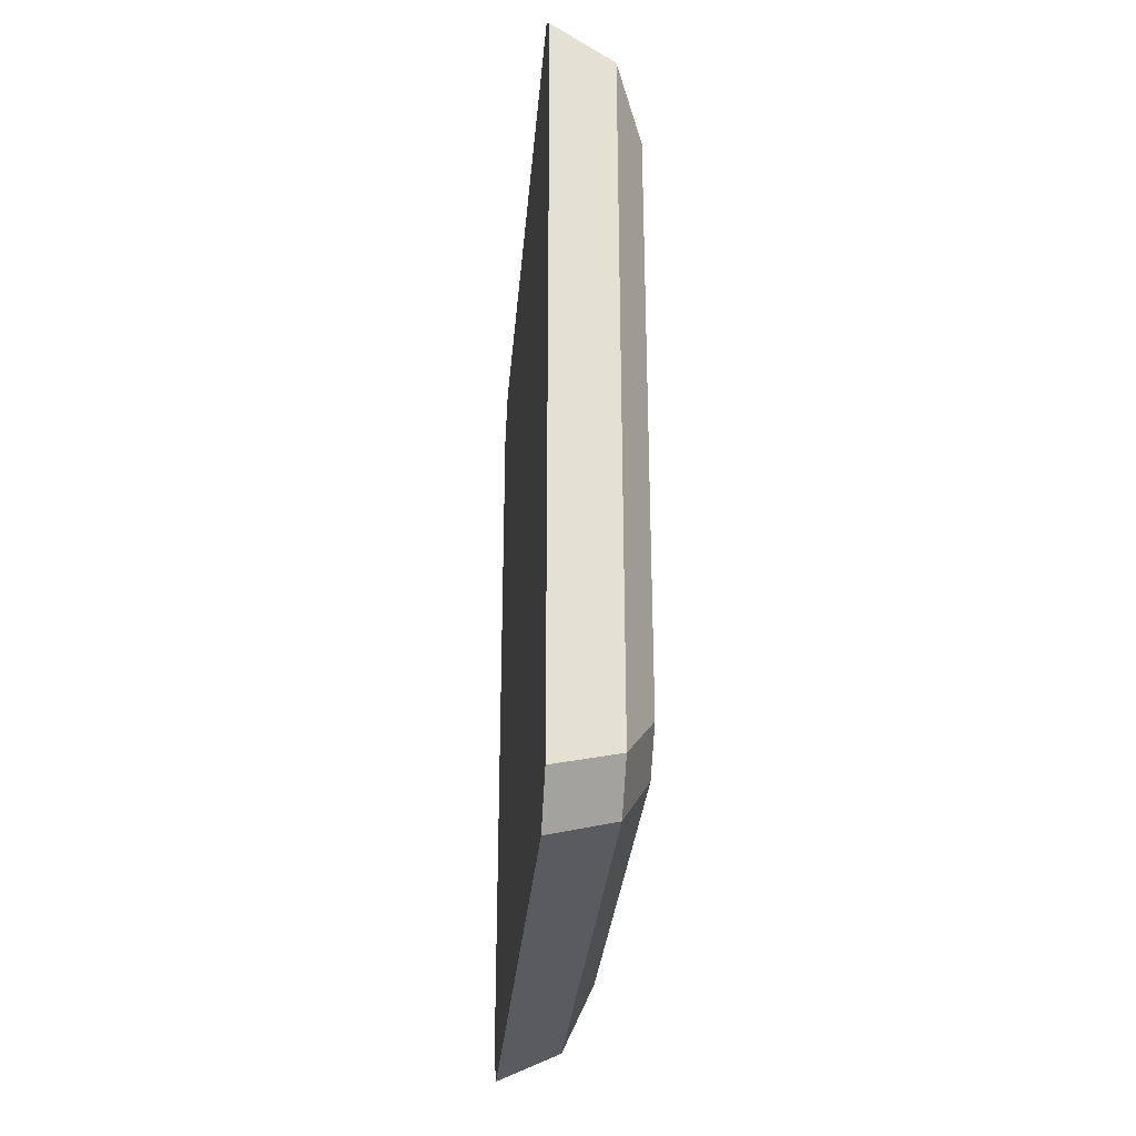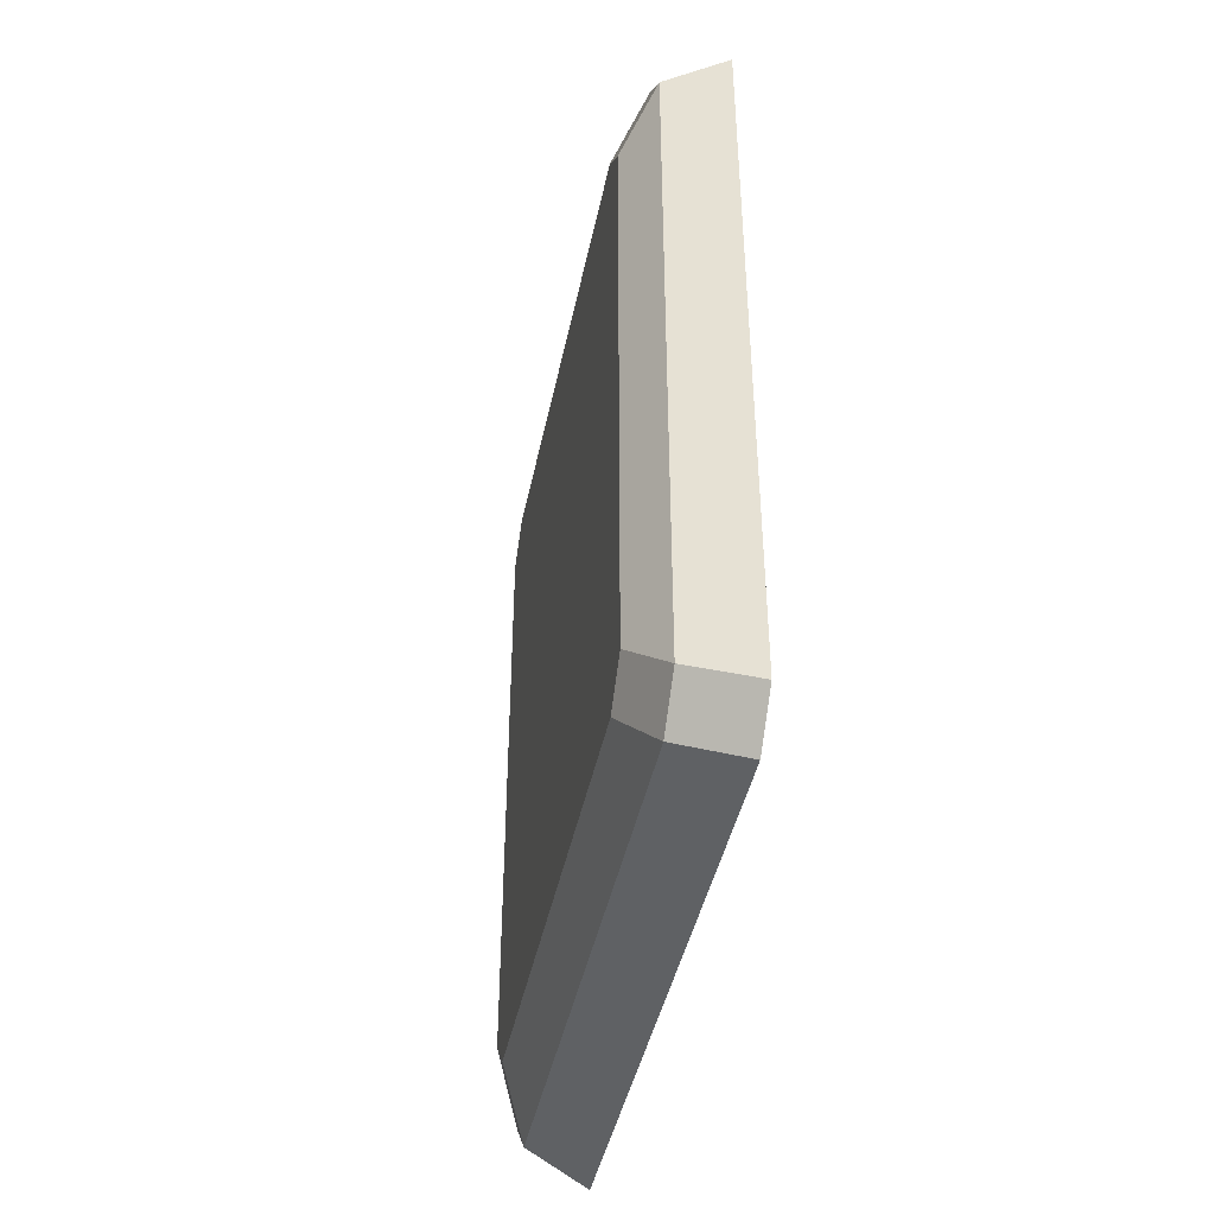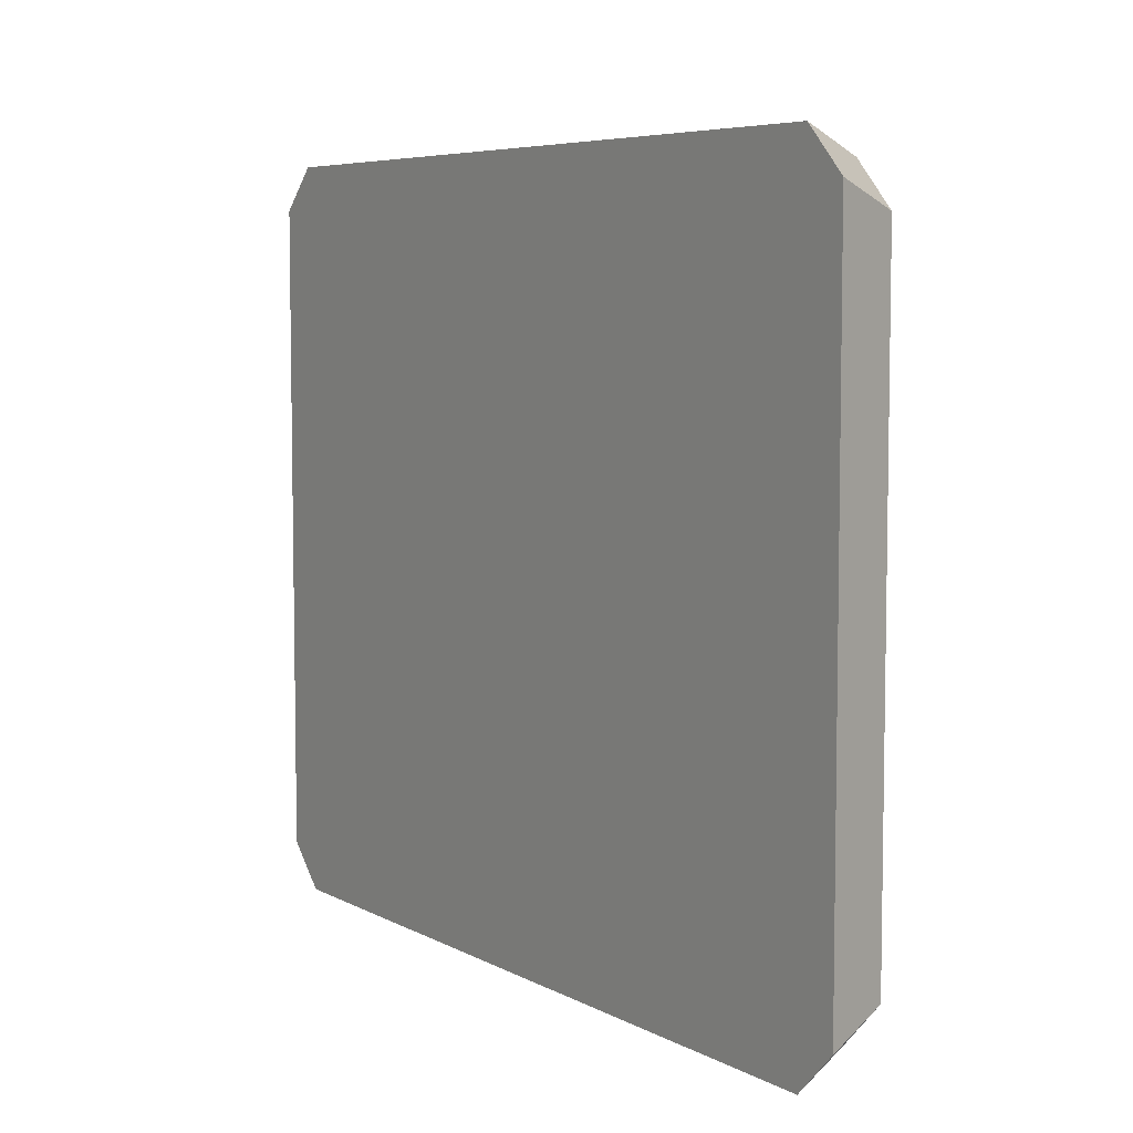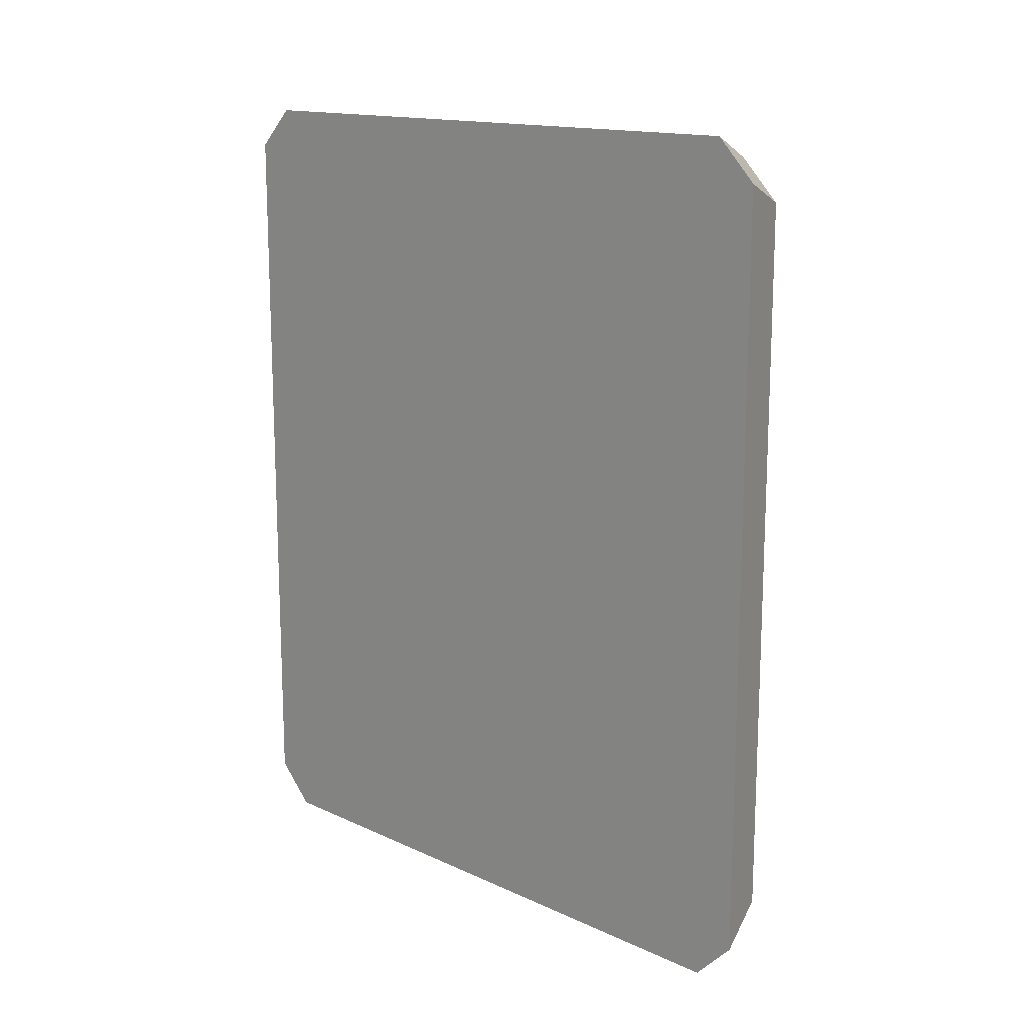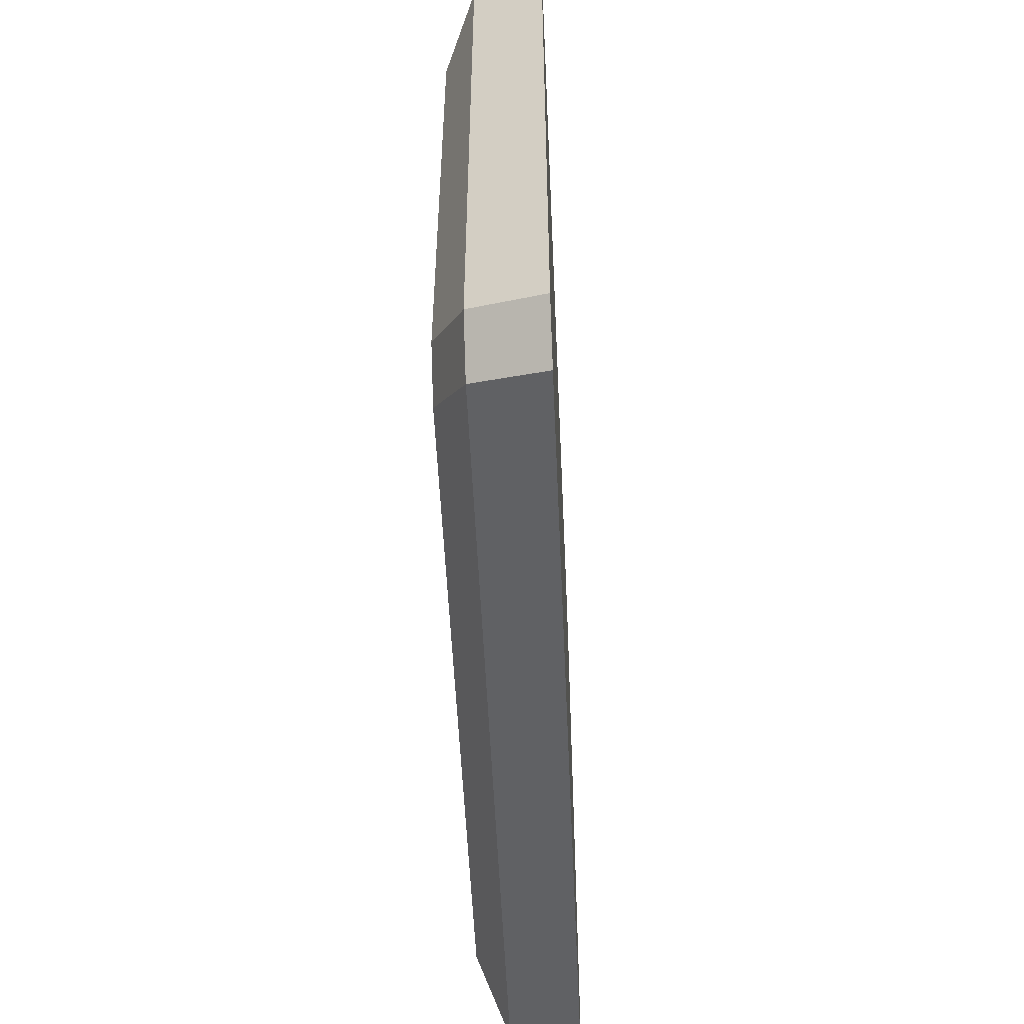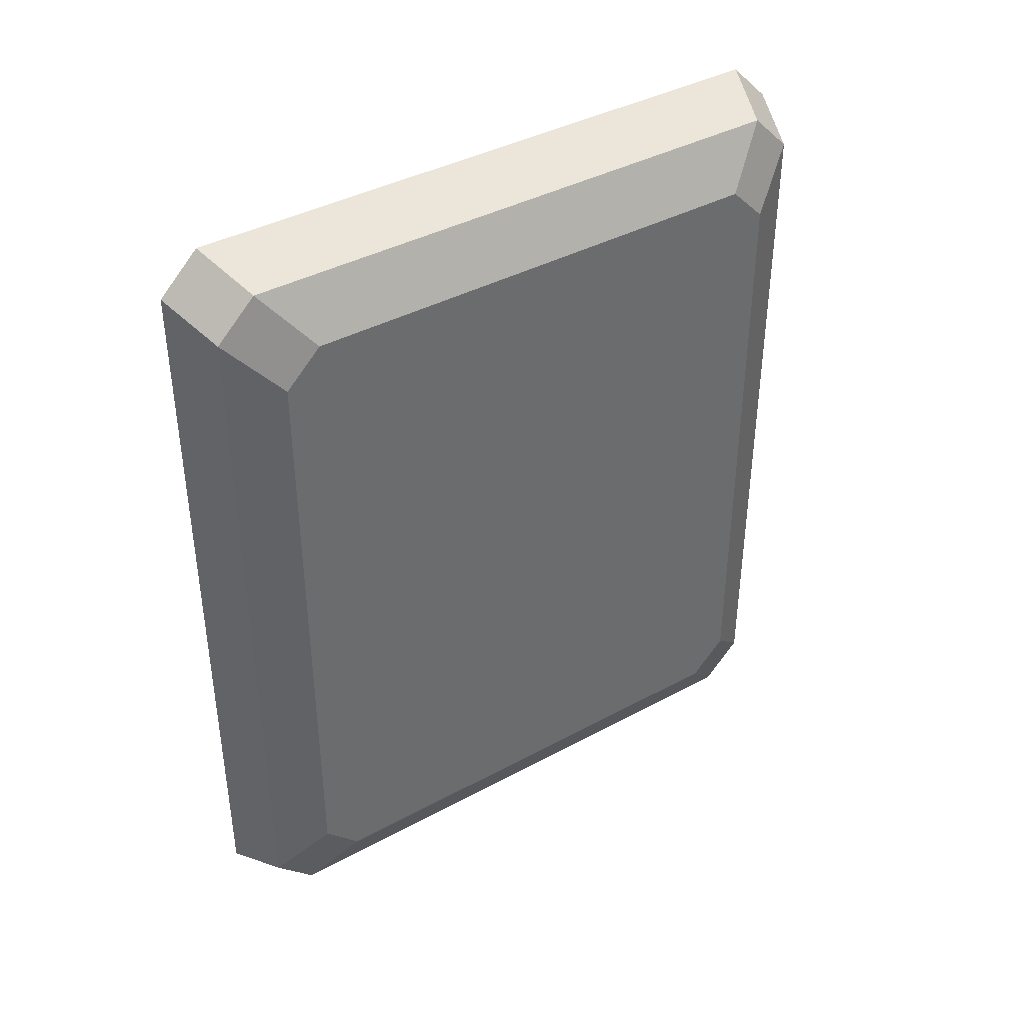
<metadata>
{"format":"obj","ext":"obj","renderer":"f3d","projection":"perspective","resolution":1024,"background":"white","views":[{"elev":-30.4,"azim":-4.8,"up":"+Z"},{"elev":-42.8,"azim":168.6,"up":"+Z"},{"elev":6.2,"azim":-33.2,"up":"+Y"},{"elev":14.7,"azim":-45.4,"up":"+Z"},{"elev":-54.0,"azim":-177.4,"up":"+Y"},{"elev":39.6,"azim":56.0,"up":"+Z"}]}
</metadata>
<code>
g symbol_4_3
v 0.02187 -0.1303 -0.1825
v 0.02187 -0.1498 -0.163
v 0.02187 -0.1498 0.163
v 0.02187 -0.1303 0.1825
v 0.02187 0.1303 -0.1825
v 0.02187 0.1303 0.1825
v 0.02187 0.1498 -0.163
v 0.02187 0.1498 0.163
v -0.02821 -0.1672 0.2255
v -0.02821 -0.1888 0.2038
v -0.02821 -0.1888 -0.2038
v -0.02821 -0.1672 -0.2255
v -0.02821 0.1672 0.2255
v -0.02821 0.1672 -0.2255
v -0.02821 0.1888 0.2038
v -0.02821 0.1888 -0.2038
v 0.006346 -0.1556 -0.2128
v -0.02821 -0.1672 -0.2255
v -0.02821 -0.1888 -0.2038
v 0.006346 -0.1769 -0.1914
v 0.006346 0.1769 -0.1914
v -0.02821 0.1888 -0.2038
v -0.02821 0.1672 -0.2255
v 0.006346 0.1556 -0.2128
v 0.006346 -0.1769 0.1914
v -0.02821 -0.1888 0.2038
v -0.02821 -0.1672 0.2255
v 0.006346 -0.1556 0.2128
v 0.006346 0.1556 0.2128
v -0.02821 0.1672 0.2255
v -0.02821 0.1888 0.2038
v 0.006346 0.1769 0.1914
v -0.02821 0.1672 -0.2255
v -0.02821 -0.1672 -0.2255
v 0.006346 -0.1556 -0.2128
v 0.006346 0.1556 -0.2128
v -0.02821 -0.1888 -0.2038
v -0.02821 -0.1888 0.2038
v 0.006346 -0.1769 0.1914
v 0.006346 -0.1769 -0.1914
v -0.02821 -0.1672 0.2255
v -0.02821 0.1672 0.2255
v 0.006346 0.1556 0.2128
v 0.006346 -0.1556 0.2128
v -0.02821 0.1888 0.2038
v -0.02821 0.1888 -0.2038
v 0.006346 0.1769 -0.1914
v 0.006346 0.1769 0.1914
v 0.02187 -0.1303 -0.1825
v 0.006346 -0.1556 -0.2128
v 0.006346 -0.1769 -0.1914
v 0.02187 -0.1498 -0.163
v 0.006346 -0.1769 0.1914
v 0.02187 -0.1498 0.163
v 0.02187 -0.1498 -0.163
v 0.006346 -0.1769 -0.1914
v 0.02187 -0.1498 0.163
v 0.006346 -0.1769 0.1914
v 0.006346 -0.1556 0.2128
v 0.02187 -0.1303 0.1825
v 0.006346 0.1556 0.2128
v 0.02187 0.1303 0.1825
v 0.02187 -0.1303 0.1825
v 0.006346 -0.1556 0.2128
v 0.02187 0.1303 0.1825
v 0.006346 0.1556 0.2128
v 0.006346 0.1769 0.1914
v 0.02187 0.1498 0.163
v 0.02187 0.1498 -0.163
v 0.02187 0.1498 0.163
v 0.006346 0.1769 0.1914
v 0.006346 0.1769 -0.1914
v 0.02187 0.1498 -0.163
v 0.006346 0.1769 -0.1914
v 0.006346 0.1556 -0.2128
v 0.02187 0.1303 -0.1825
v 0.02187 -0.1303 -0.1825
v 0.02187 0.1303 -0.1825
v 0.006346 0.1556 -0.2128
v 0.006346 -0.1556 -0.2128
g symbol_4_3_0
f 3 2 1
f 1 4 3
f 1 5 4
f 5 6 4
f 5 7 6
f 7 8 6
f 11 10 9
f 9 12 11
f 9 13 12
f 13 14 12
f 13 15 14
f 15 16 14
f 19 18 17
f 20 19 17
f 23 22 21
f 24 23 21
f 27 26 25
f 28 27 25
f 31 30 29
f 32 31 29
f 35 34 33
f 36 35 33
f 39 38 37
f 40 39 37
f 43 42 41
f 44 43 41
f 47 46 45
f 48 47 45
f 51 50 49
f 52 51 49
f 55 54 53
f 56 55 53
f 59 58 57
f 60 59 57
f 63 62 61
f 64 63 61
f 67 66 65
f 68 67 65
f 71 70 69
f 72 71 69
f 75 74 73
f 76 75 73
f 79 78 77
f 80 79 77

</code>
